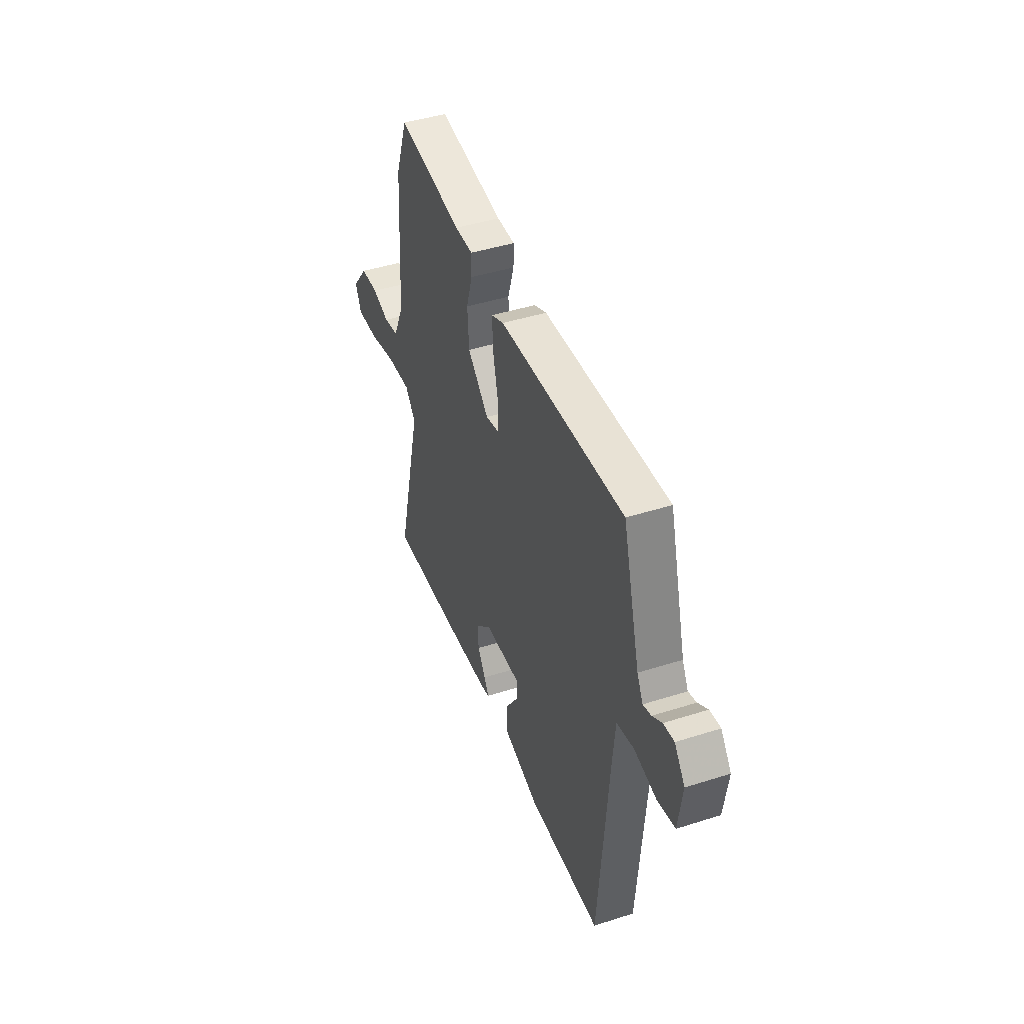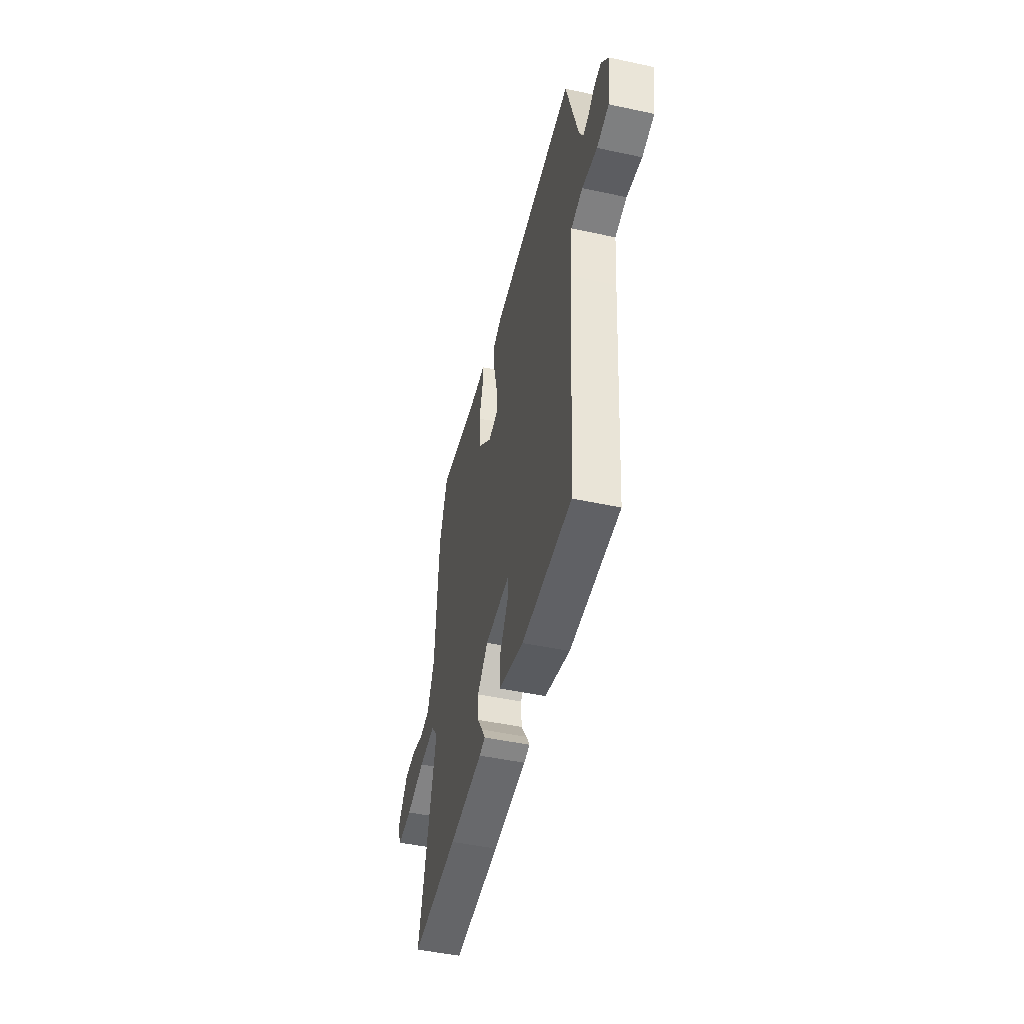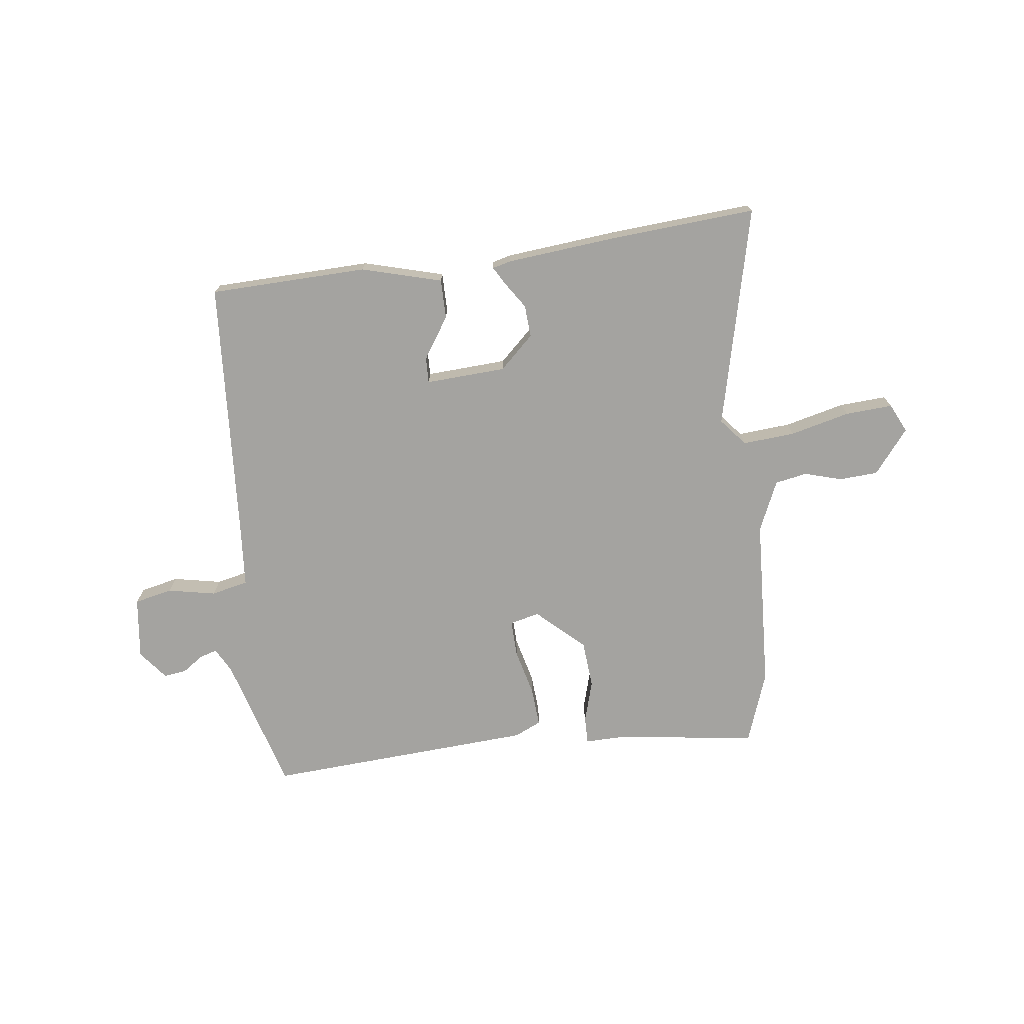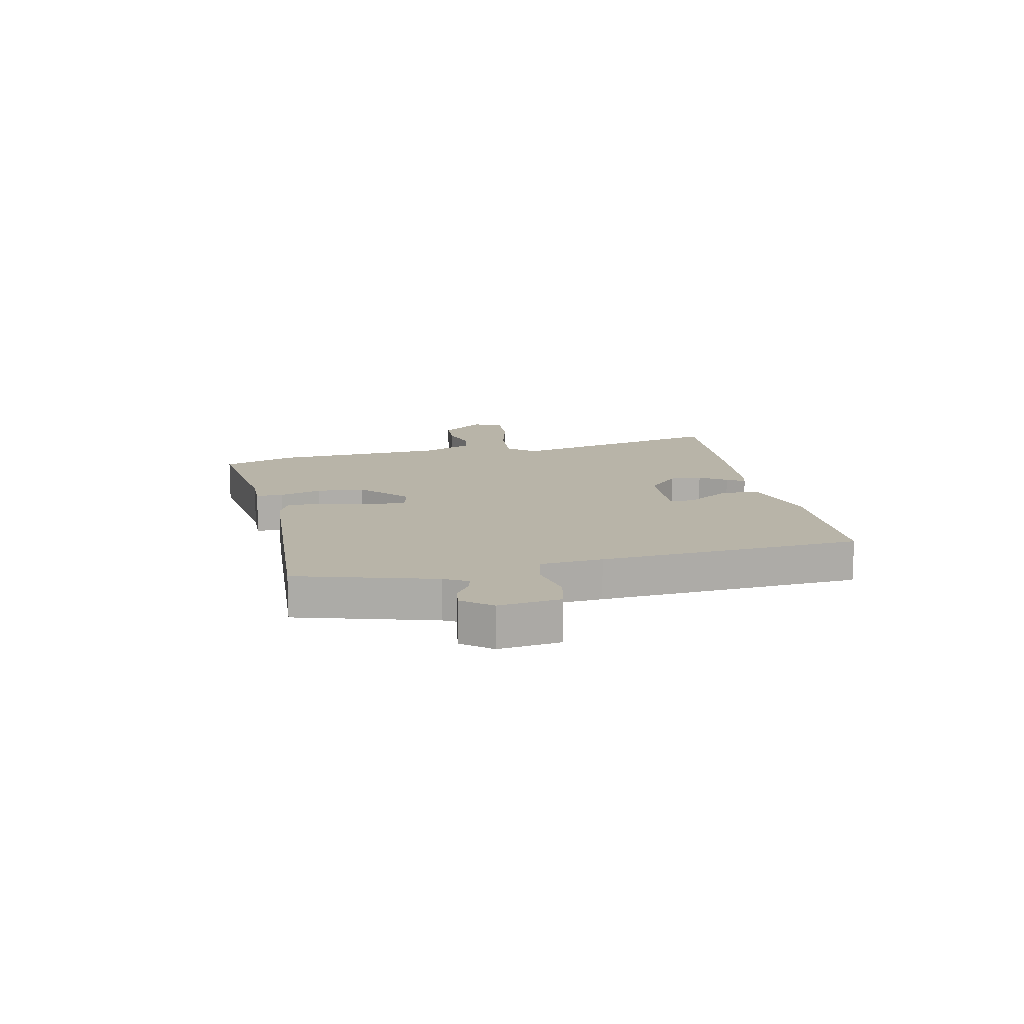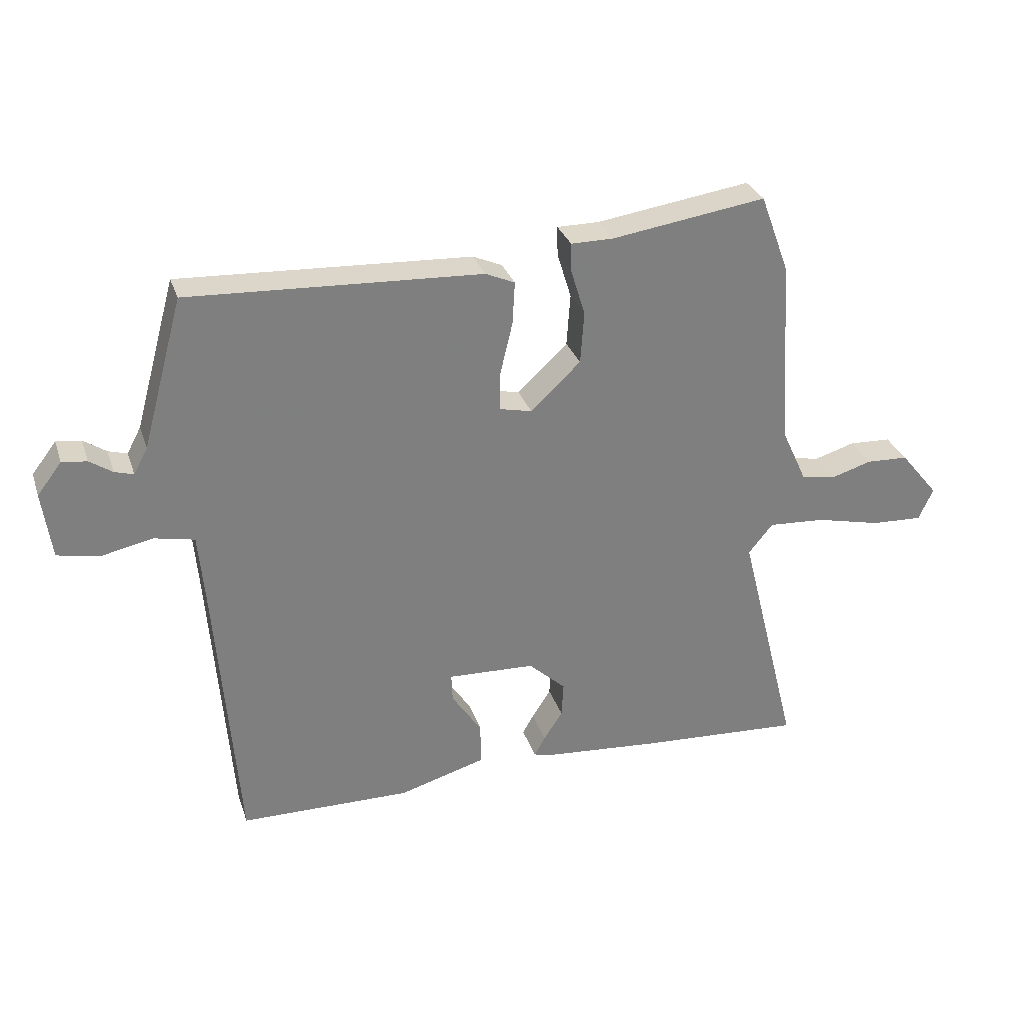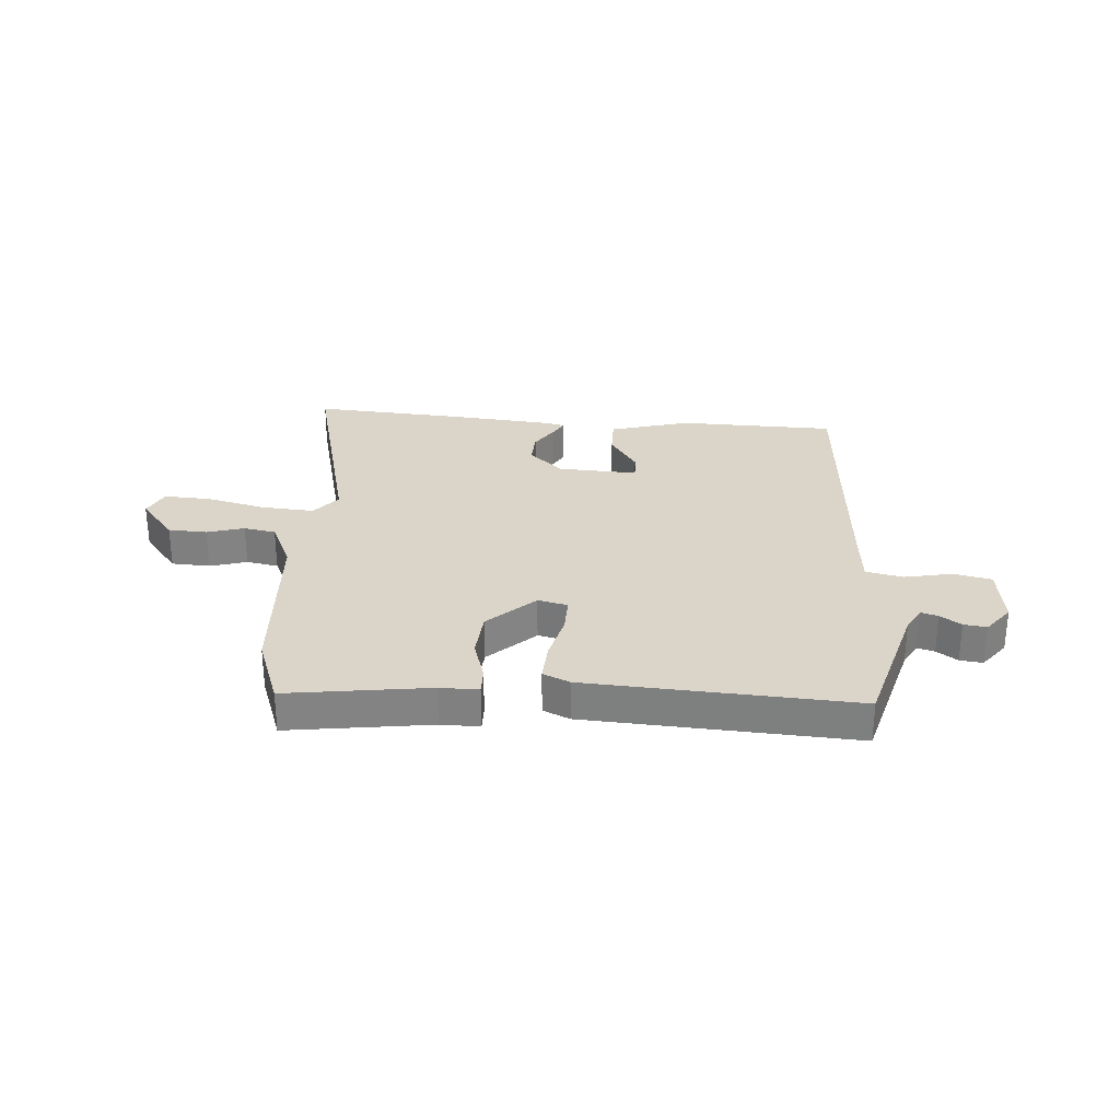
<metadata>
{"format":"obj","ext":"obj","renderer":"f3d","projection":"perspective","resolution":1024,"background":"white","views":[{"elev":43.9,"azim":69.5,"up":"+Z"},{"elev":-48.1,"azim":76.5,"up":"+Z"},{"elev":-73.0,"azim":-172.1,"up":"+Y"},{"elev":13.0,"azim":78.6,"up":"+Y"},{"elev":30.3,"azim":162.9,"up":"+Z"},{"elev":29.2,"azim":4.6,"up":"+Y"}]}
</metadata>
<code>
v -0.529 0.07 0.421
v -0.482 0.07 0.548
v -0.229 0.07 0.511
v -0.16 0.07 0.511
v -0.161 0.07 0.463
v -0.184 0.07 0.388
v -0.178 0.07 0.303
v -0.096 0.07 0.226
v -0.043 0.07 0.238
v -0.044 0.07 0.303
v -0.064 0.07 0.387
v -0.068 0.07 0.457
v -0.02 0.07 0.478
v 0.458 0.07 0.502
v 0.525 0.07 0.258
v 0.548 0.07 0.215
v 0.579 0.07 0.224
v 0.616 0.07 0.249
v 0.657 0.07 0.254
v 0.697 0.07 0.202
v 0.682 0.07 0.092
v 0.614 0.07 0.078
v 0.529 0.07 0.096
v 0.463 0.07 0.082
v 0.453 0.07 -0.029
v 0.417 0.07 -0.493
v 0.136 0.07 -0.497
v -0.006 0.07 -0.456
v -0.005 0.07 -0.386
v 0.044 0.07 -0.313
v 0.046 0.07 -0.267
v -0.097 0.07 -0.273
v -0.158 0.07 -0.329
v -0.155 0.07 -0.386
v -0.124 0.07 -0.434
v -0.106 0.07 -0.466
v -0.139 0.07 -0.474
v -0.33 0.07 -0.49
v -0.595 0.07 -0.506
v -0.497 0.07 -0.114
v -0.537 0.07 -0.065
v -0.63 0.07 -0.071
v -0.737 0.07 -0.096
v -0.821 0.07 -0.1
v -0.845 0.07 -0.048
v -0.782 0.07 0.029
v -0.713 0.07 0.032
v -0.647 0.07 0.012
v -0.59 0.07 0.022
v -0.549 0.07 0.111
v -0.529 0 0.421
v -0.482 0 0.548
v -0.229 0 0.511
v -0.16 0 0.511
v -0.161 0 0.463
v -0.184 0 0.388
v -0.178 0 0.303
v -0.096 0 0.226
v -0.043 0 0.238
v -0.044 0 0.303
v -0.064 0 0.387
v -0.068 0 0.457
v -0.02 0 0.478
v 0.458 0 0.502
v 0.525 0 0.258
v 0.548 0 0.215
v 0.579 0 0.224
v 0.616 0 0.249
v 0.657 0 0.254
v 0.697 0 0.202
v 0.682 0 0.092
v 0.614 0 0.078
v 0.529 0 0.096
v 0.463 0 0.082
v 0.453 0 -0.029
v 0.417 0 -0.493
v 0.136 0 -0.497
v -0.006 0 -0.456
v -0.005 0 -0.386
v 0.044 0 -0.313
v 0.046 0 -0.267
v -0.097 0 -0.273
v -0.158 0 -0.329
v -0.155 0 -0.386
v -0.124 0 -0.434
v -0.106 0 -0.466
v -0.139 0 -0.474
v -0.33 0 -0.49
v -0.595 0 -0.506
v -0.497 0 -0.114
v -0.537 0 -0.065
v -0.63 0 -0.071
v -0.737 0 -0.096
v -0.821 0 -0.1
v -0.845 0 -0.048
v -0.782 0 0.029
v -0.713 0 0.032
v -0.647 0 0.012
v -0.59 0 0.022
v -0.549 0 0.111
f 46 47 48
f 45 46 48
f 44 45 48
f 43 44 48
f 42 43 48
f 41 42 48 49
f 40 41 49 50
f 38 39 40
f 37 38 40
f 36 37 40
f 35 36 40
f 34 35 40
f 1 2 3
f 50 1 3
f 40 50 3
f 34 40 3
f 33 34 3
f 28 29 30
f 27 28 30
f 26 27 30
f 25 26 30
f 24 25 30 31
f 21 22 23
f 20 21 23
f 19 20 23
f 18 19 23
f 17 18 23
f 16 17 23 24
f 24 31 32
f 16 24 32
f 15 16 32
f 13 14 15
f 12 13 15
f 11 12 15
f 10 11 15
f 3 4 5 6
f 3 6 7
f 32 33 3 7
f 9 10 15
f 8 9 15 32
f 7 8 32
f 98 97 96
f 98 96 95
f 98 95 94
f 98 94 93
f 98 93 92
f 99 98 92 91
f 100 99 91 90
f 90 89 88
f 90 88 87
f 90 87 86
f 90 86 85
f 90 85 84
f 53 52 51
f 53 51 100
f 53 100 90
f 53 90 84
f 53 84 83
f 80 79 78
f 80 78 77
f 80 77 76
f 80 76 75
f 81 80 75 74
f 73 72 71
f 73 71 70
f 73 70 69
f 73 69 68
f 73 68 67
f 74 73 67 66
f 82 81 74
f 82 74 66
f 82 66 65
f 65 64 63
f 65 63 62
f 65 62 61
f 65 61 60
f 56 55 54 53
f 57 56 53
f 57 53 83 82
f 65 60 59
f 82 65 59 58
f 82 58 57
f 1 51 52 2
f 2 52 53 3
f 3 53 54 4
f 4 54 55 5
f 5 55 56 6
f 6 56 57 7
f 7 57 58 8
f 8 58 59 9
f 9 59 60 10
f 10 60 61 11
f 11 61 62 12
f 12 62 63 13
f 13 63 64 14
f 14 64 65 15
f 15 65 66 16
f 16 66 67 17
f 17 67 68 18
f 18 68 69 19
f 19 69 70 20
f 20 70 71 21
f 21 71 72 22
f 22 72 73 23
f 23 73 74 24
f 24 74 75 25
f 25 75 76 26
f 26 76 77 27
f 27 77 78 28
f 28 78 79 29
f 29 79 80 30
f 30 80 81 31
f 31 81 82 32
f 32 82 83 33
f 33 83 84 34
f 34 84 85 35
f 35 85 86 36
f 36 86 87 37
f 37 87 88 38
f 38 88 89 39
f 39 89 90 40
f 40 90 91 41
f 41 91 92 42
f 42 92 93 43
f 43 93 94 44
f 44 94 95 45
f 45 95 96 46
f 46 96 97 47
f 47 97 98 48
f 48 98 99 49
f 49 99 100 50
f 50 100 51 1

</code>
